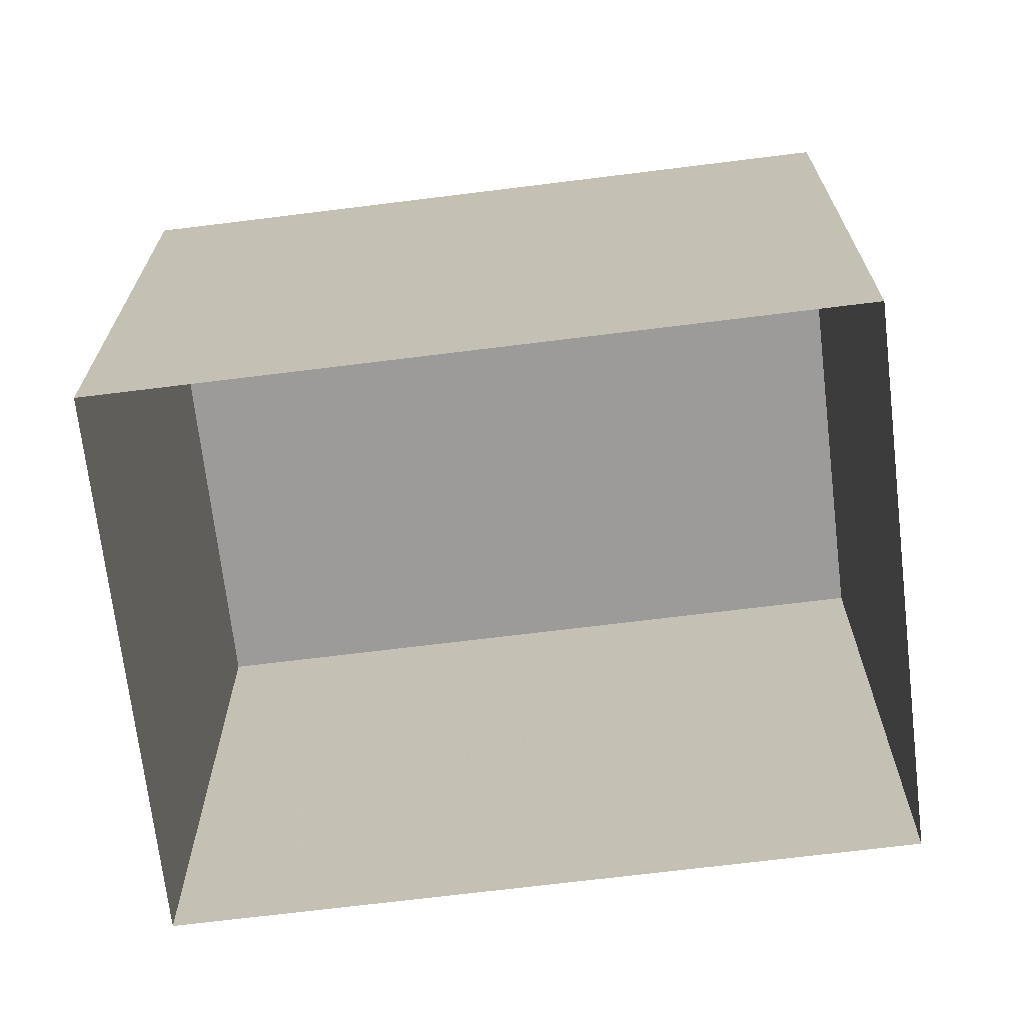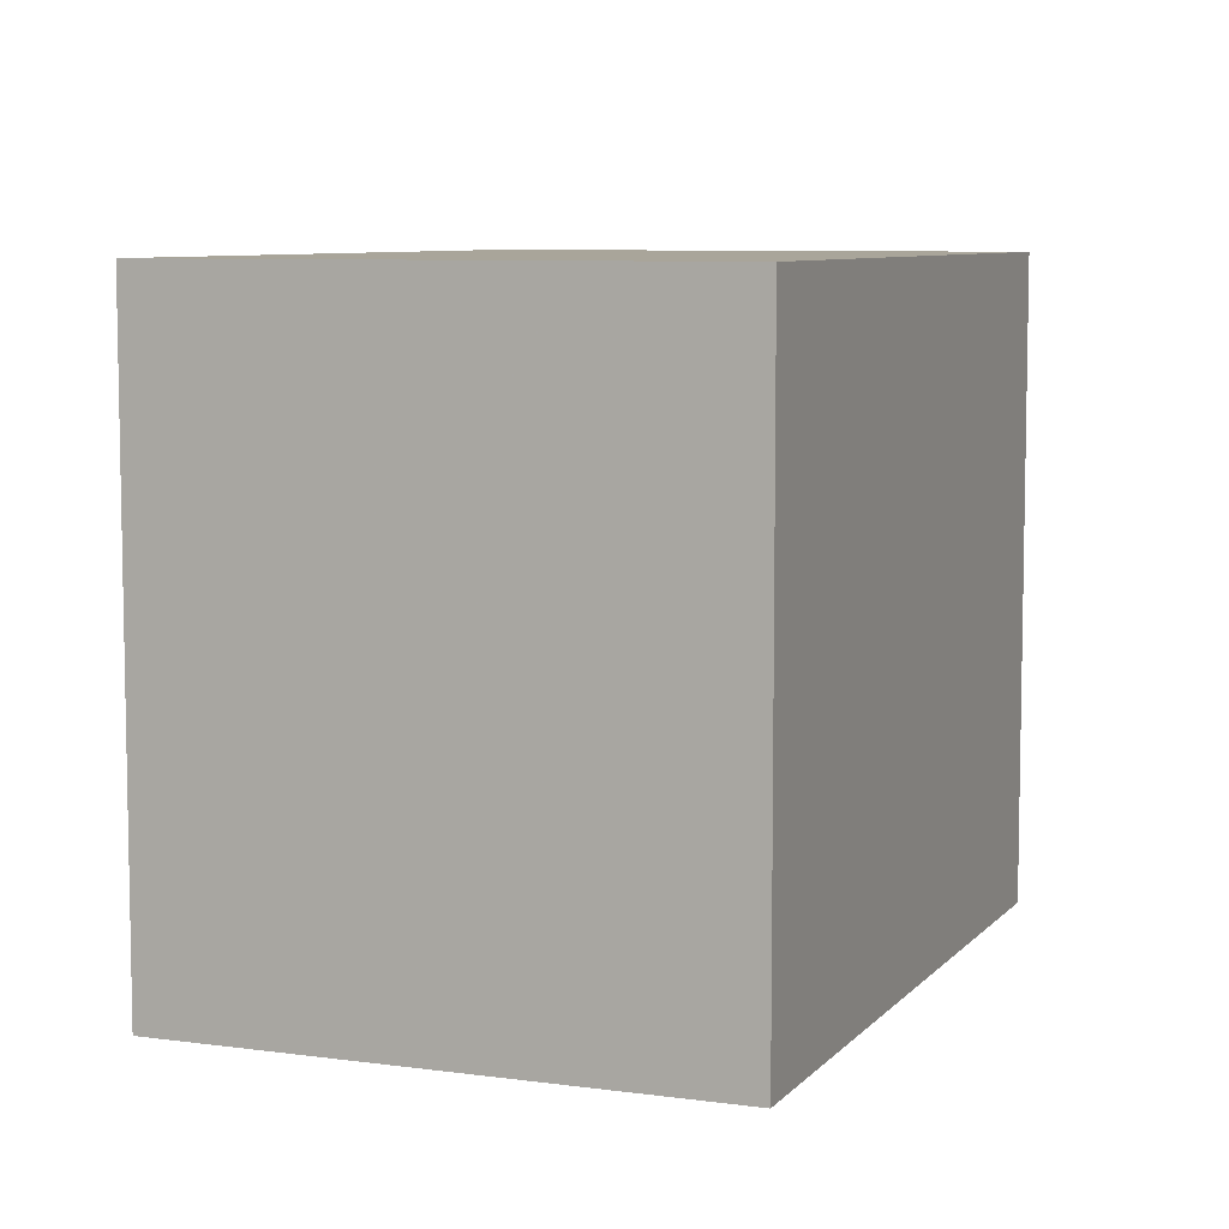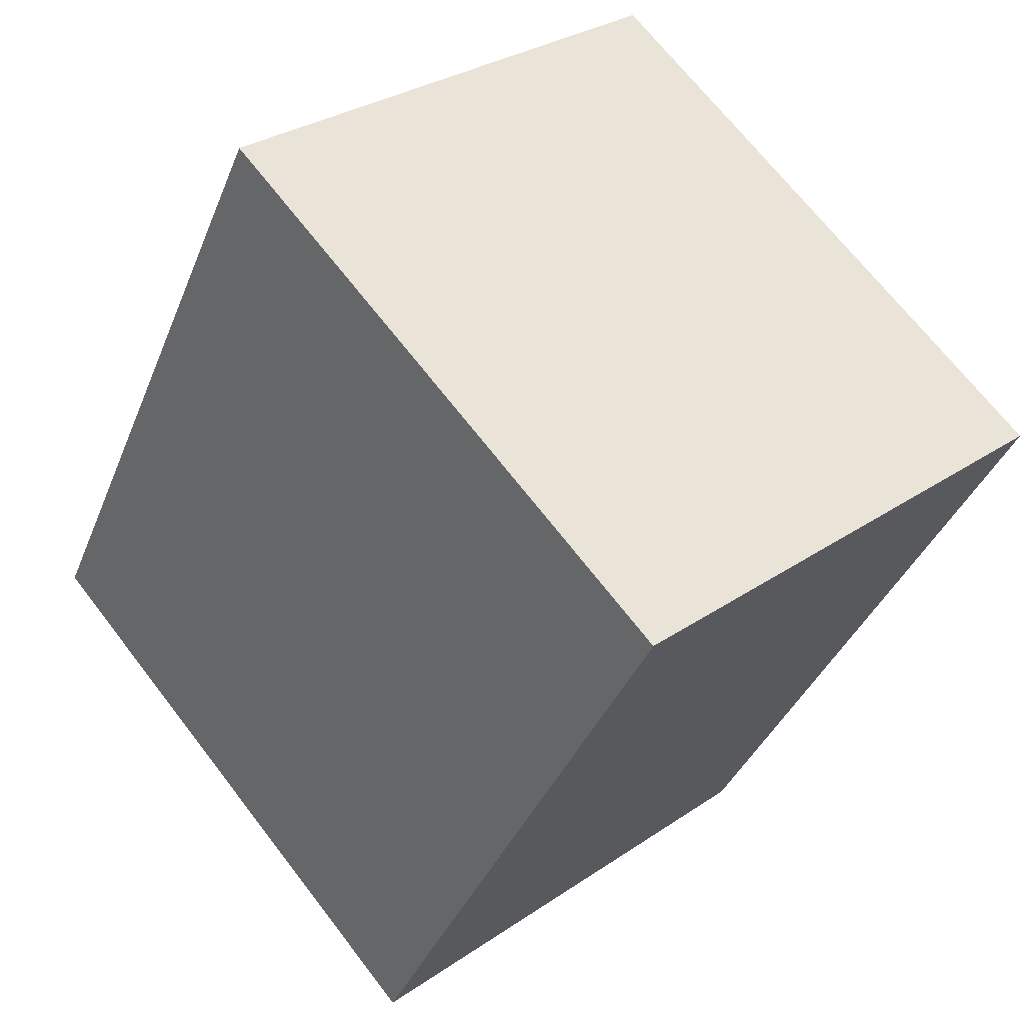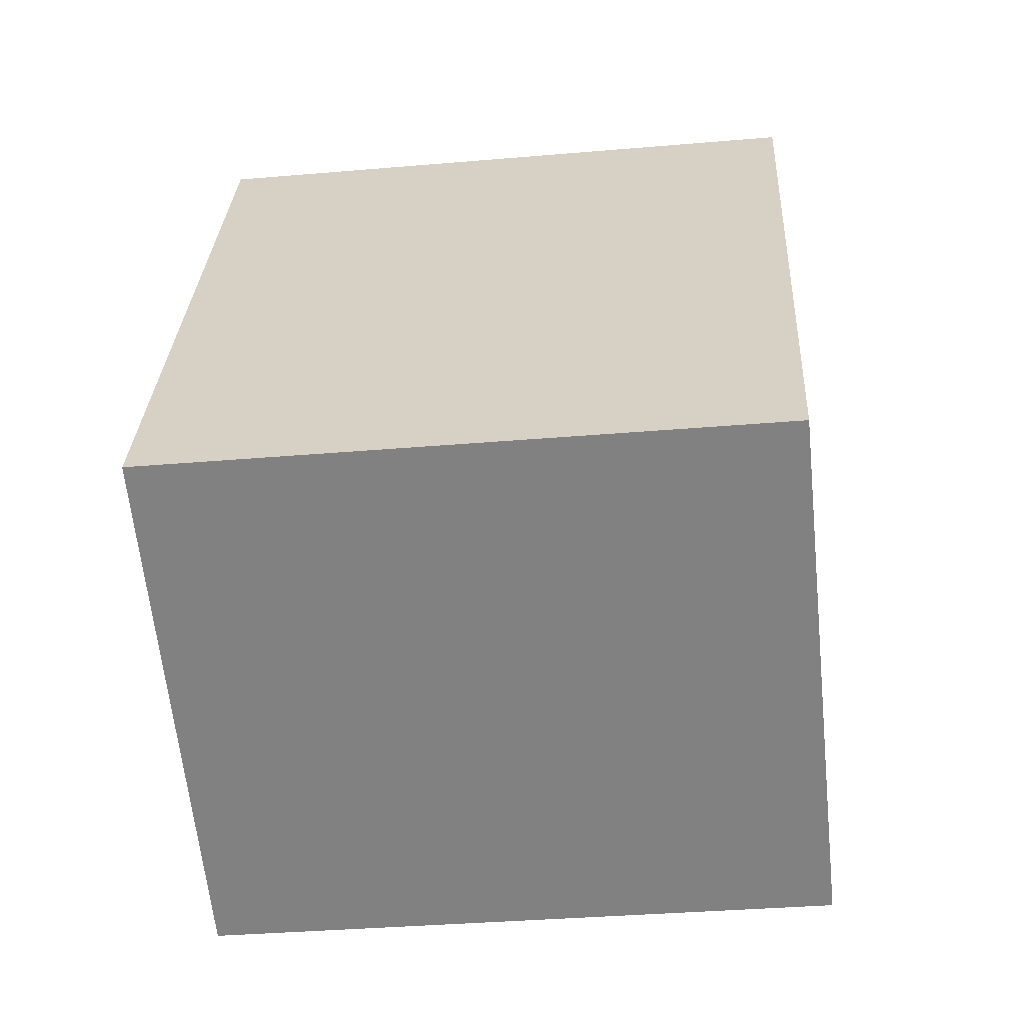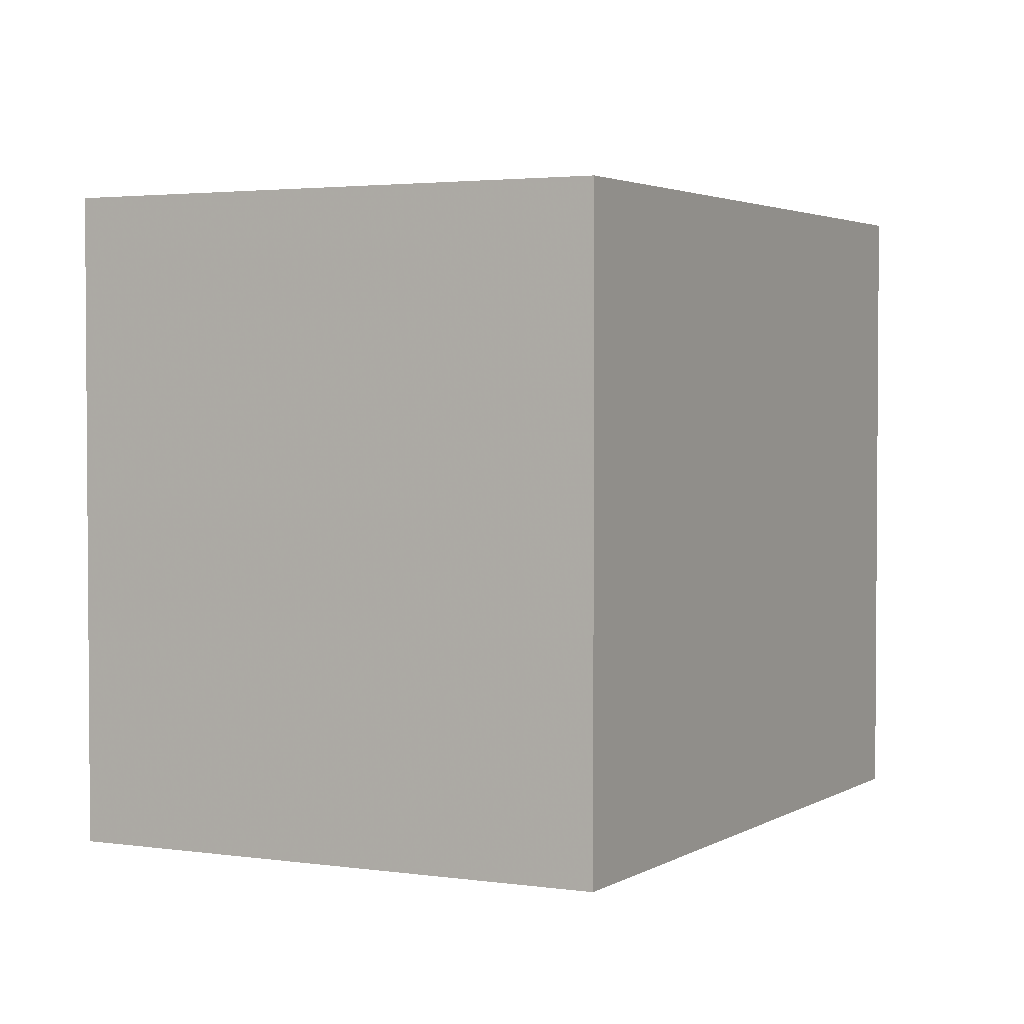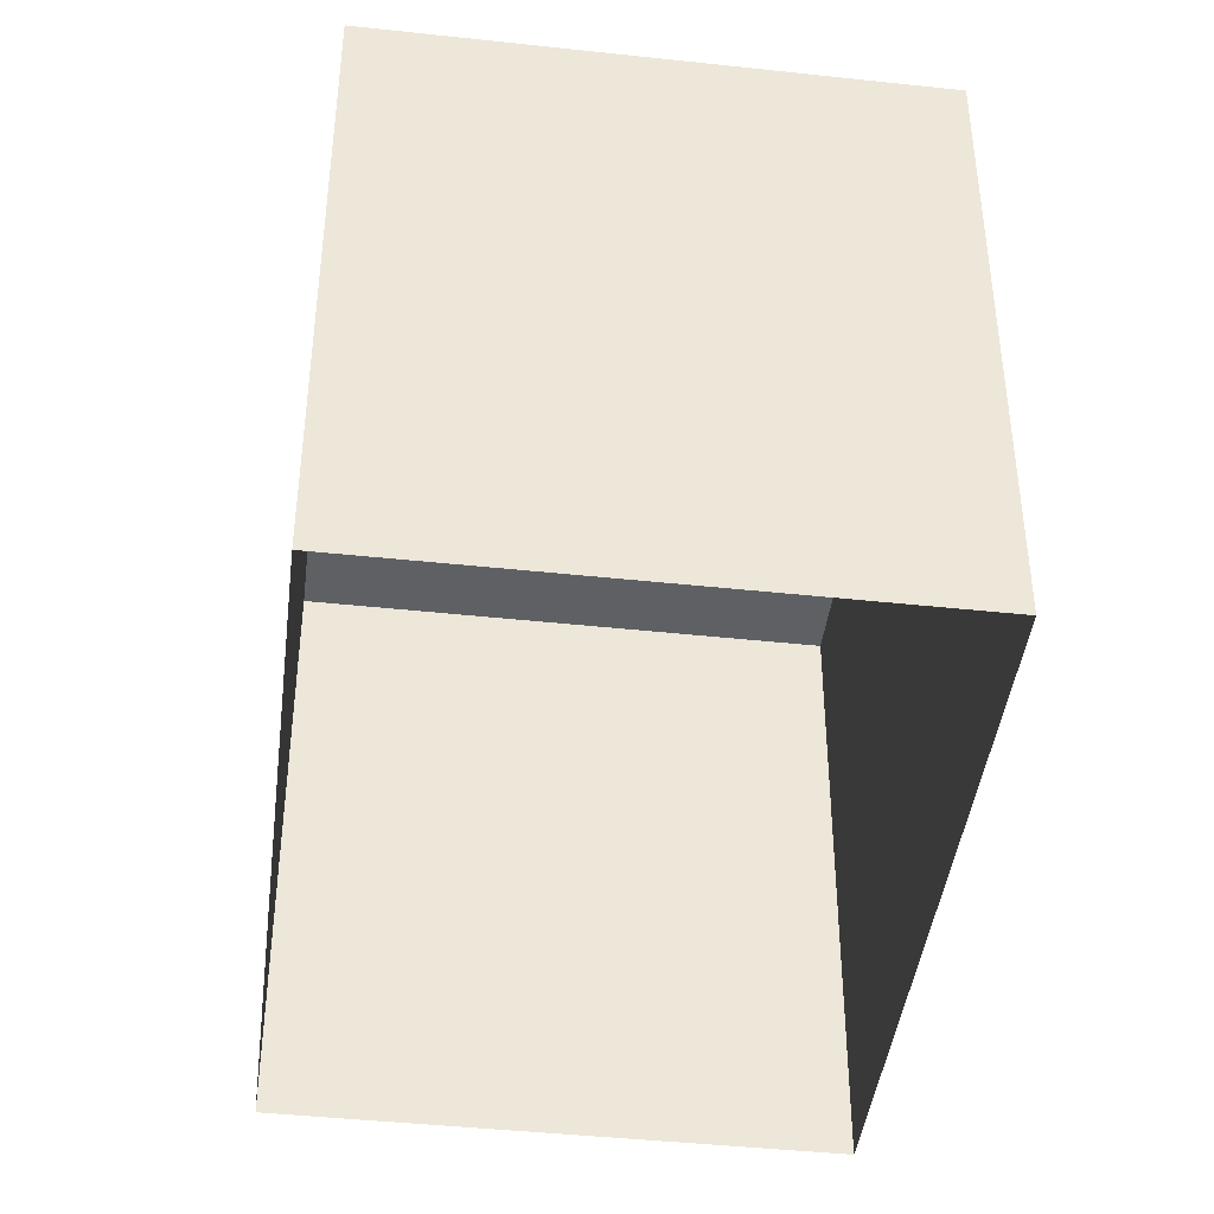
<metadata>
{"format":"obj","ext":"obj","renderer":"f3d","projection":"perspective","resolution":1024,"background":"white","views":[{"elev":-69.7,"azim":-108.9,"up":"+Z"},{"elev":7.5,"azim":176.0,"up":"+Z"},{"elev":68.7,"azim":-37.6,"up":"+Y"},{"elev":-35.4,"azim":-83.5,"up":"+Y"},{"elev":2.7,"azim":-178.2,"up":"+Z"},{"elev":-42.8,"azim":147.0,"up":"+Z"}]}
</metadata>
<code>
v -1.254e+04 -3.386e+04 37.52
v -1.254e+04 -3.386e+04 37.51
v -1.254e+04 -3.387e+04 37.51
v -1.255e+04 -3.387e+04 37.51
v -1.254e+04 -3.386e+04 46.43
v -1.255e+04 -3.387e+04 46.43
v -1.254e+04 -3.387e+04 46.43
v -1.254e+04 -3.386e+04 46.43
f 1 2 3
f 4 1 3
f 5 6 7
f 8 5 7
f 7 4 3
f 7 6 4
f 6 1 4
f 6 5 1
f 8 2 1
f 5 8 1
f 7 3 2
f 8 7 2

</code>
